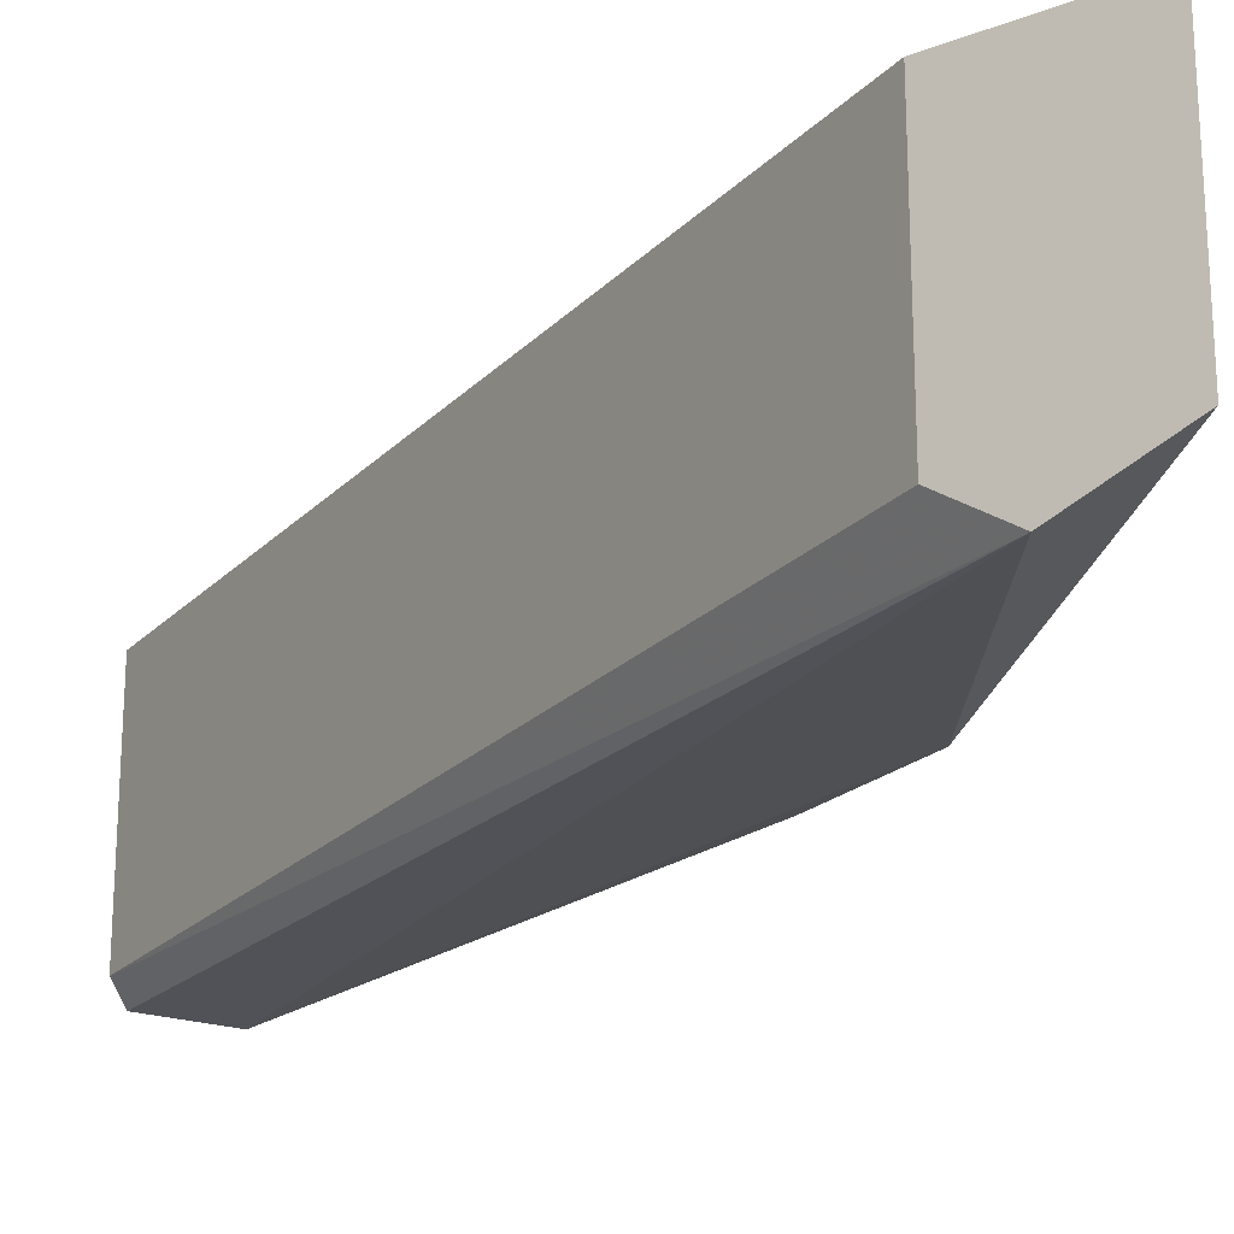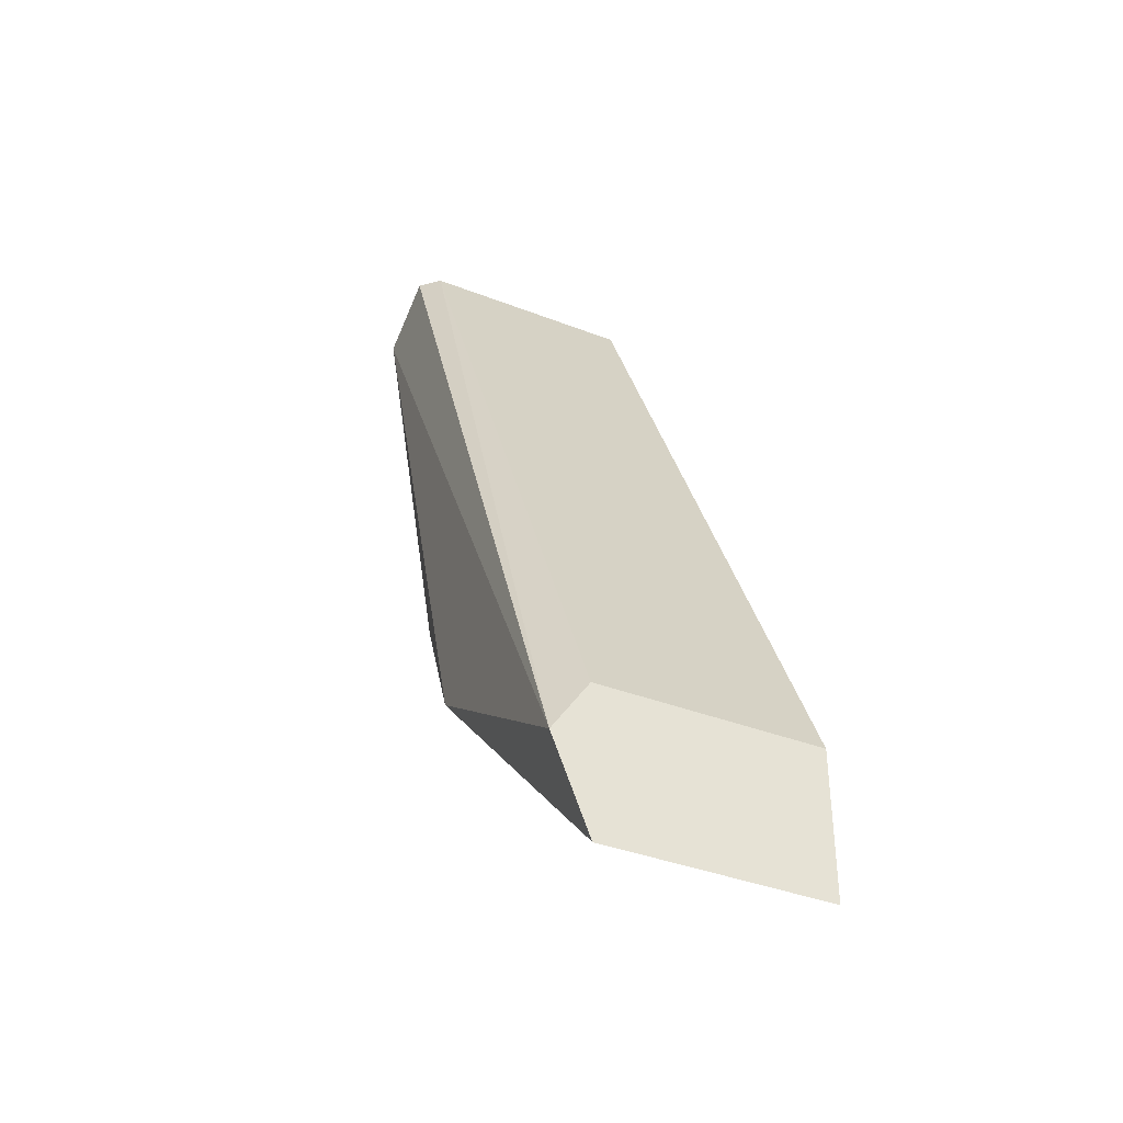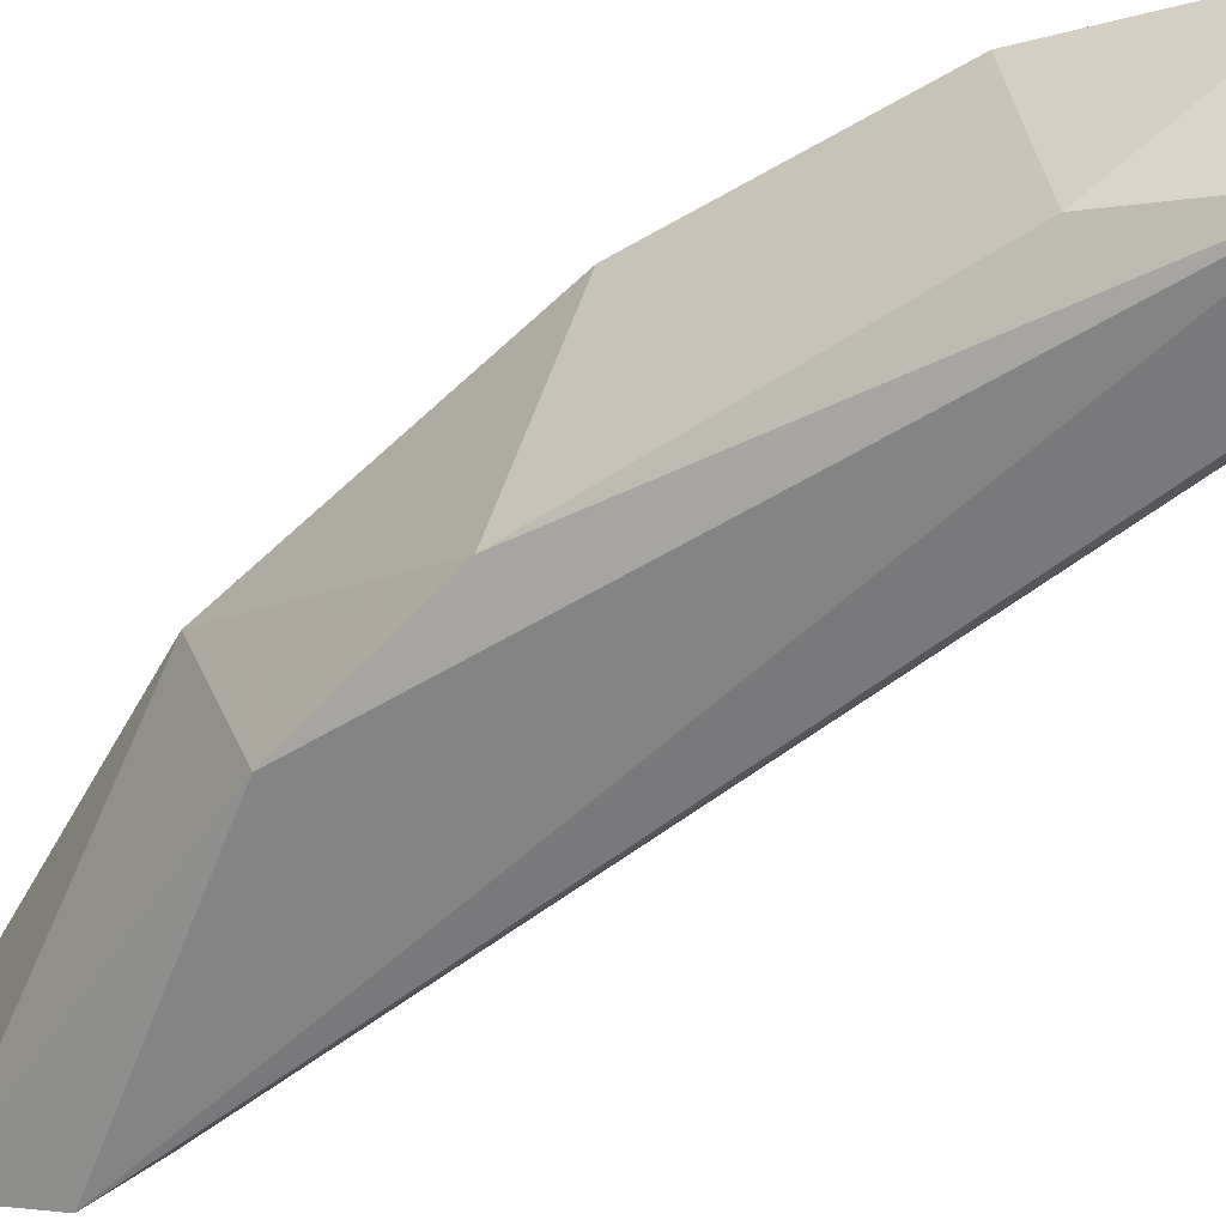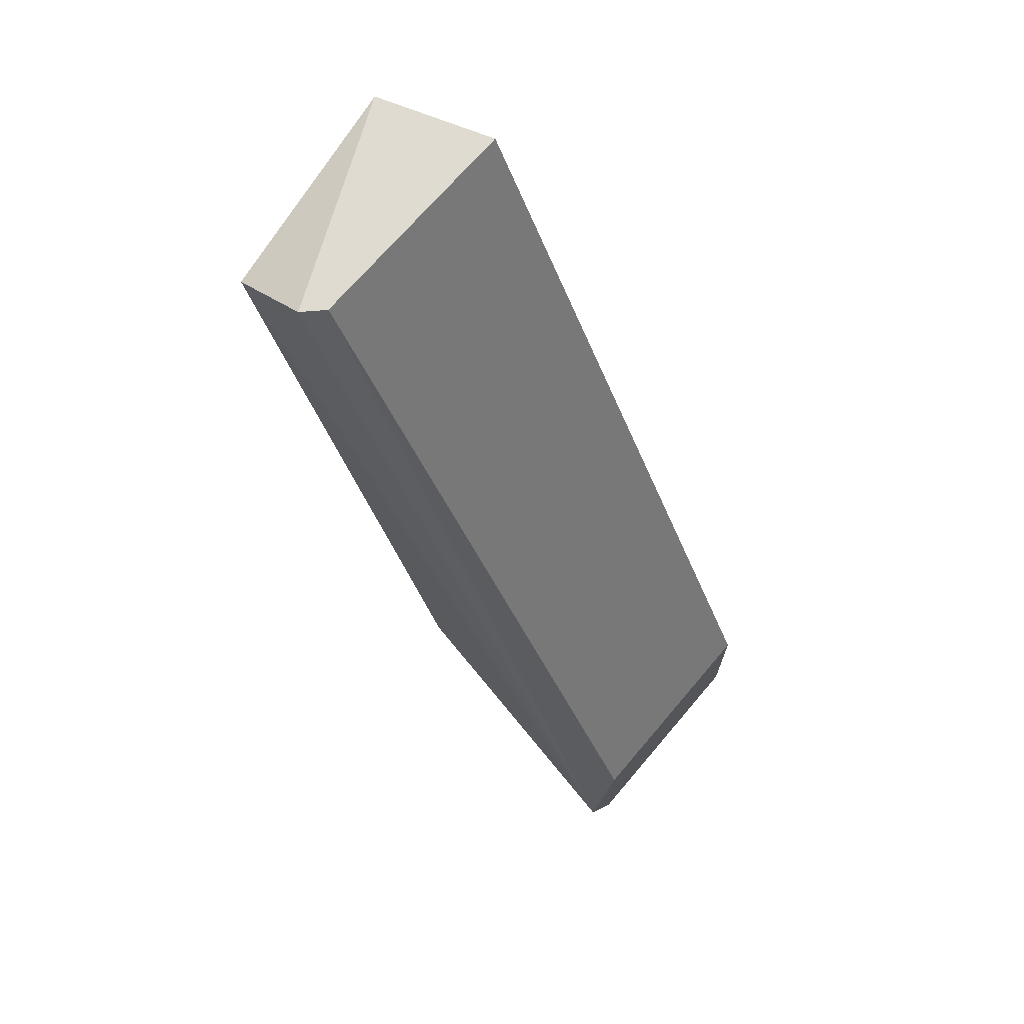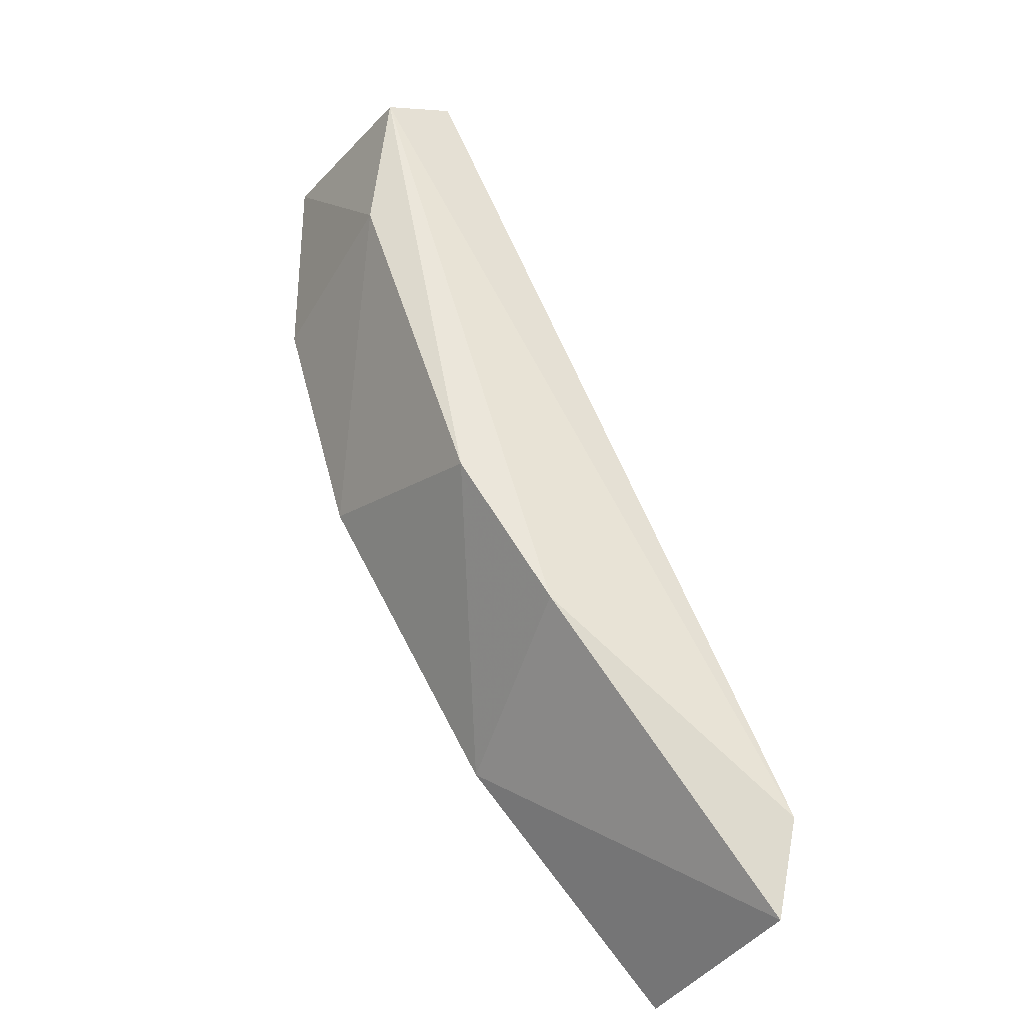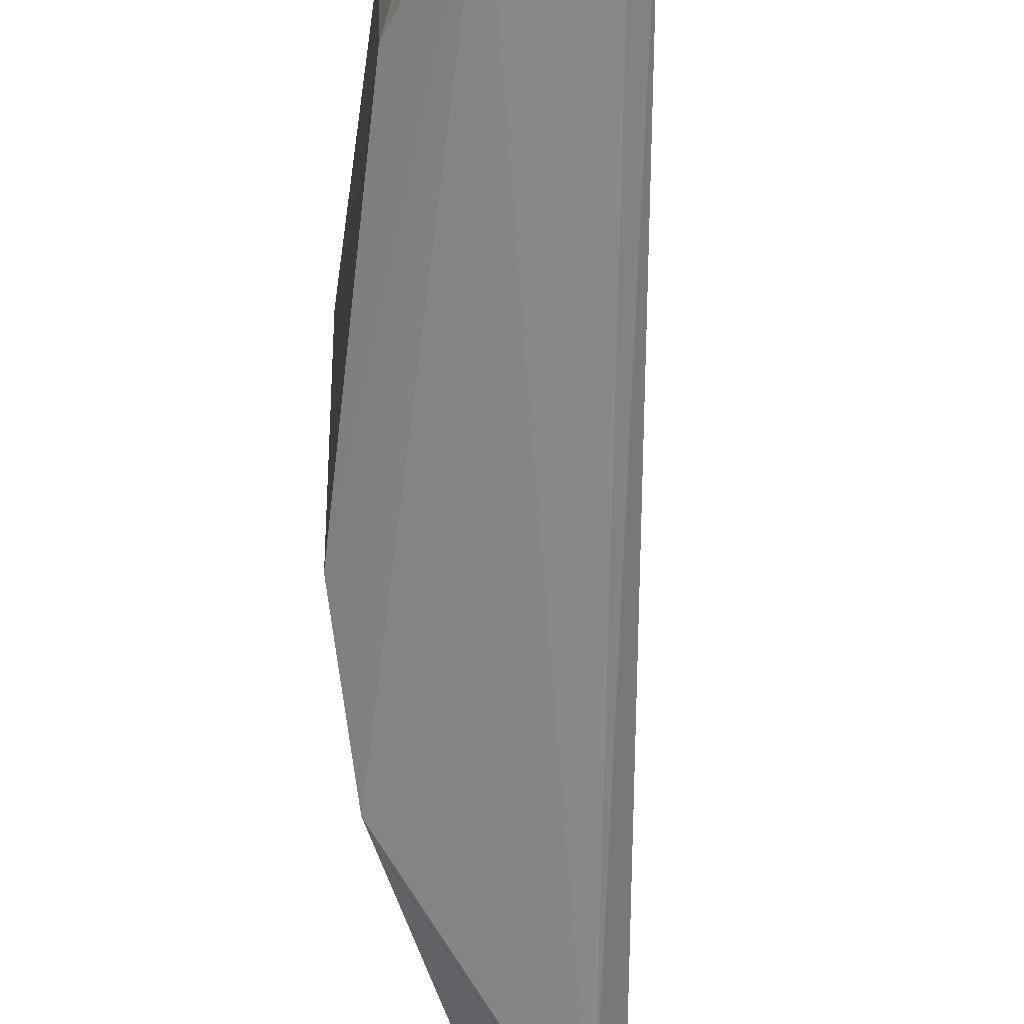
<metadata>
{"format":"obj","ext":"obj","renderer":"f3d","projection":"perspective","resolution":1024,"background":"white","views":[{"elev":-22.5,"azim":-56.3,"up":"+Z"},{"elev":-38.0,"azim":-116.3,"up":"+Y"},{"elev":-57.1,"azim":104.2,"up":"+Z"},{"elev":69.9,"azim":-139.7,"up":"+Y"},{"elev":-39.3,"azim":151.0,"up":"+Y"},{"elev":-61.7,"azim":154.8,"up":"+Z"}]}
</metadata>
<code>
v 0.006618 -0.0675 0.000378
v -0.003093 -0.08342 -1.1e-05
v -0.003093 -0.08342 0.00465
v 0.004675 -0.06361 0.00465
v 0.005063 -0.07294 0.00465
v 0.005063 -0.06361 -0.000399
v 0.002344 -0.07759 -0.000399
v -0.003093 -0.08031 -1.1e-05
v 0.007007 -0.06361 0.003873
v -0.003093 -0.08031 0.00465
v 0.00157 -0.07915 0.004261
v -0.003093 -0.08148 -0.000788
v 0.006618 -0.06439 -0.000399
v 0.004286 -0.07448 -1.1e-05
v 0.006618 -0.06788 0.00465
v 0.004675 -0.06361 -1.1e-05
f 1 5 14
f 5 11 14
f 11 7 14
f 13 1 14
f 7 13 14
f 5 1 15
f 8 4 16
f 1 9 15
f 9 4 15
f 4 6 16
f 6 12 16
f 12 6 13
f 4 5 15
f 7 12 13
f 6 4 9
f 9 1 13
f 12 8 16
f 4 3 5
f 6 9 13
f 3 4 10
f 8 3 10
f 2 3 8
f 3 2 11
f 5 3 11
f 2 7 11
f 7 2 12
f 2 8 12
f 4 8 10

</code>
